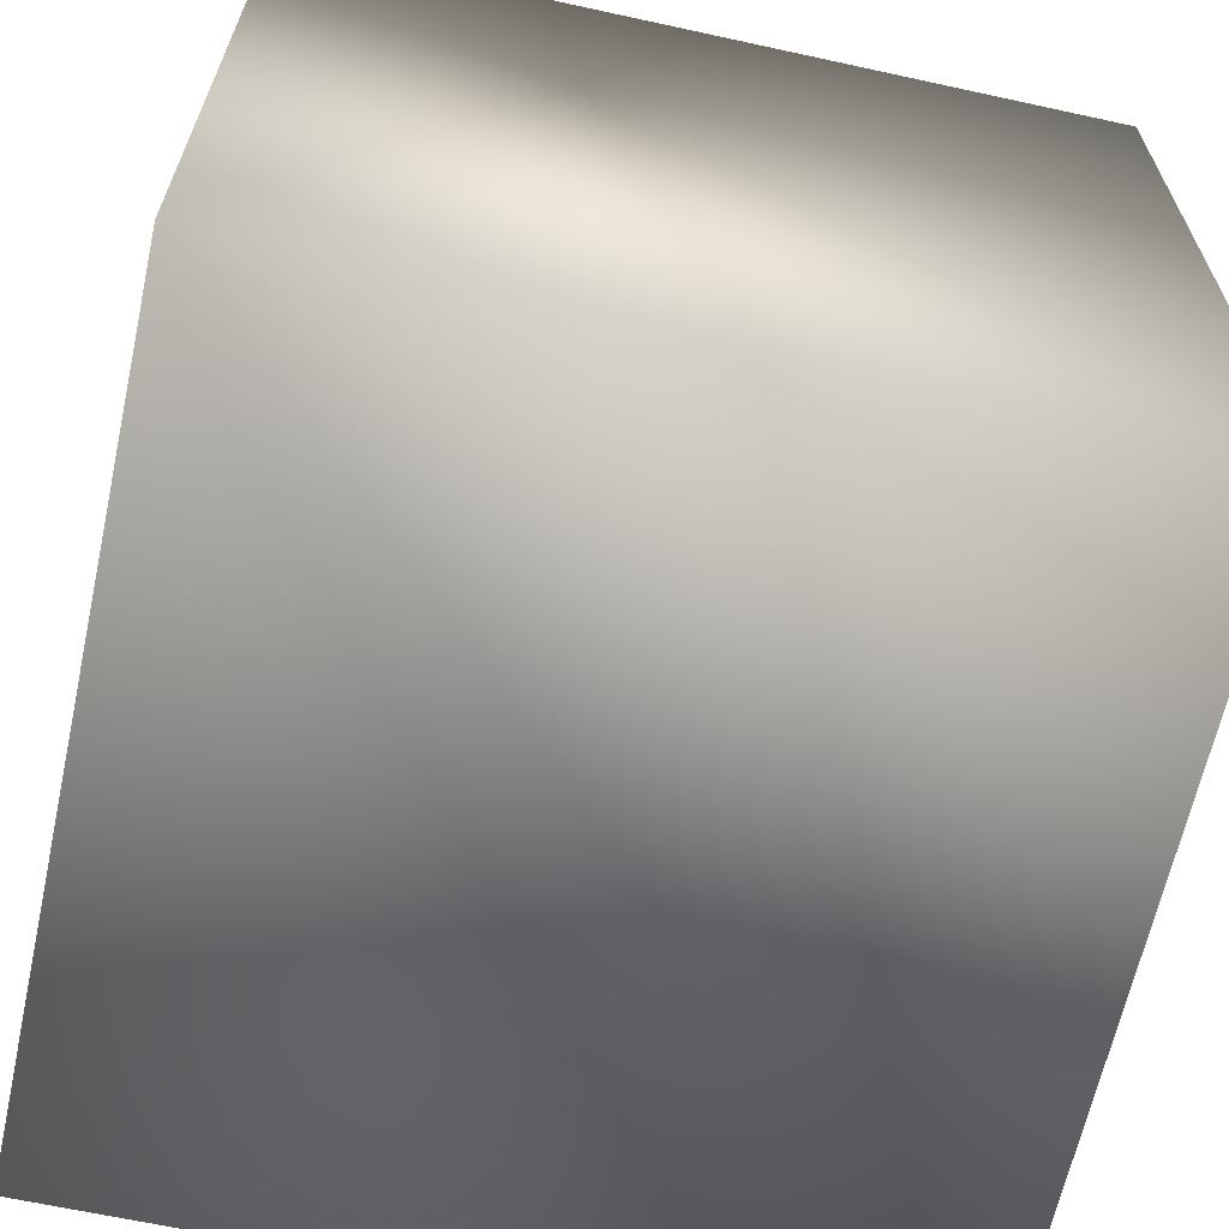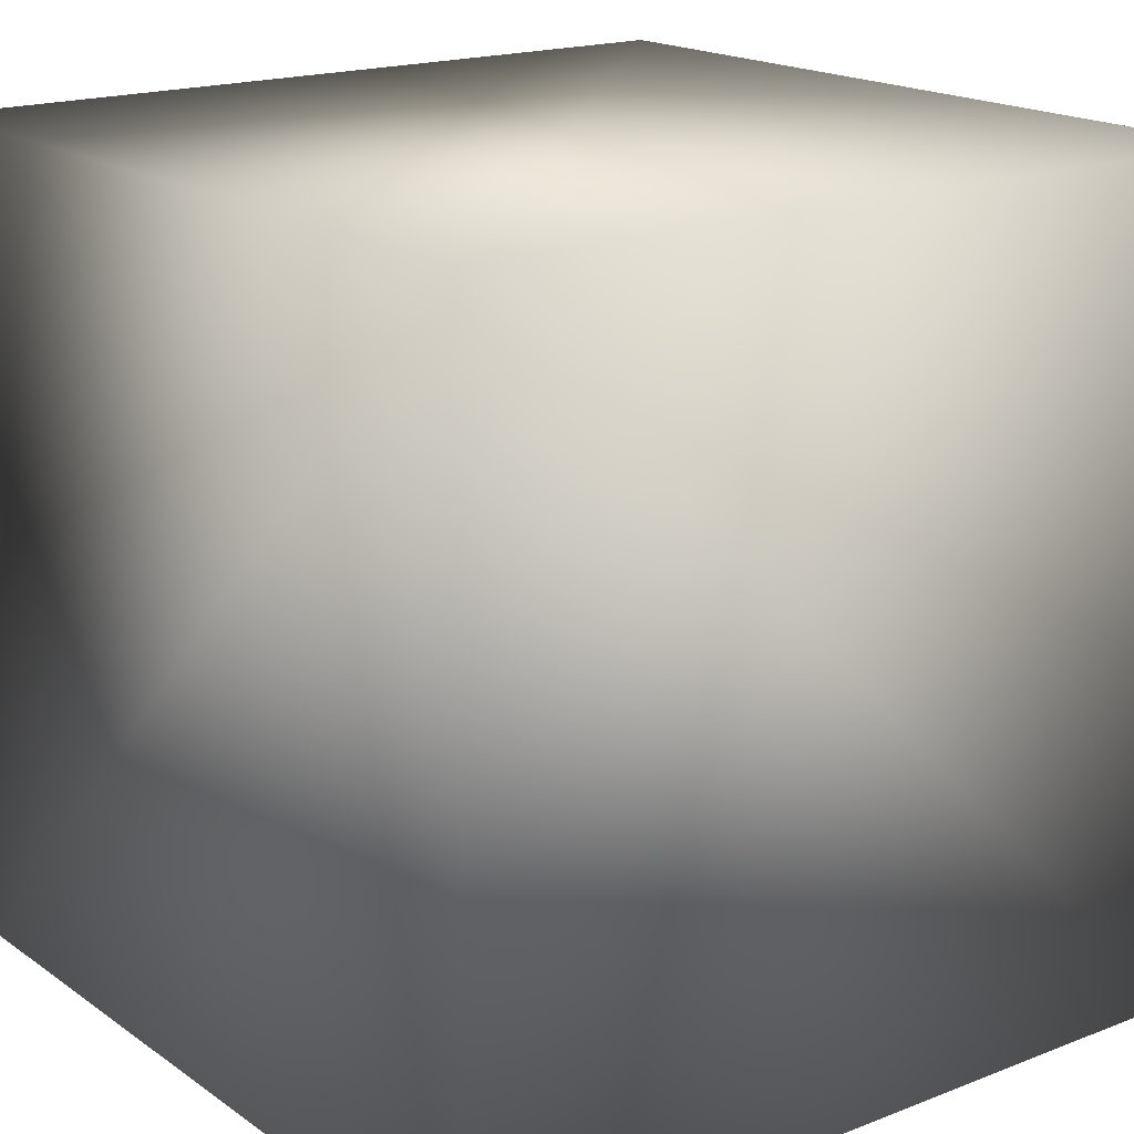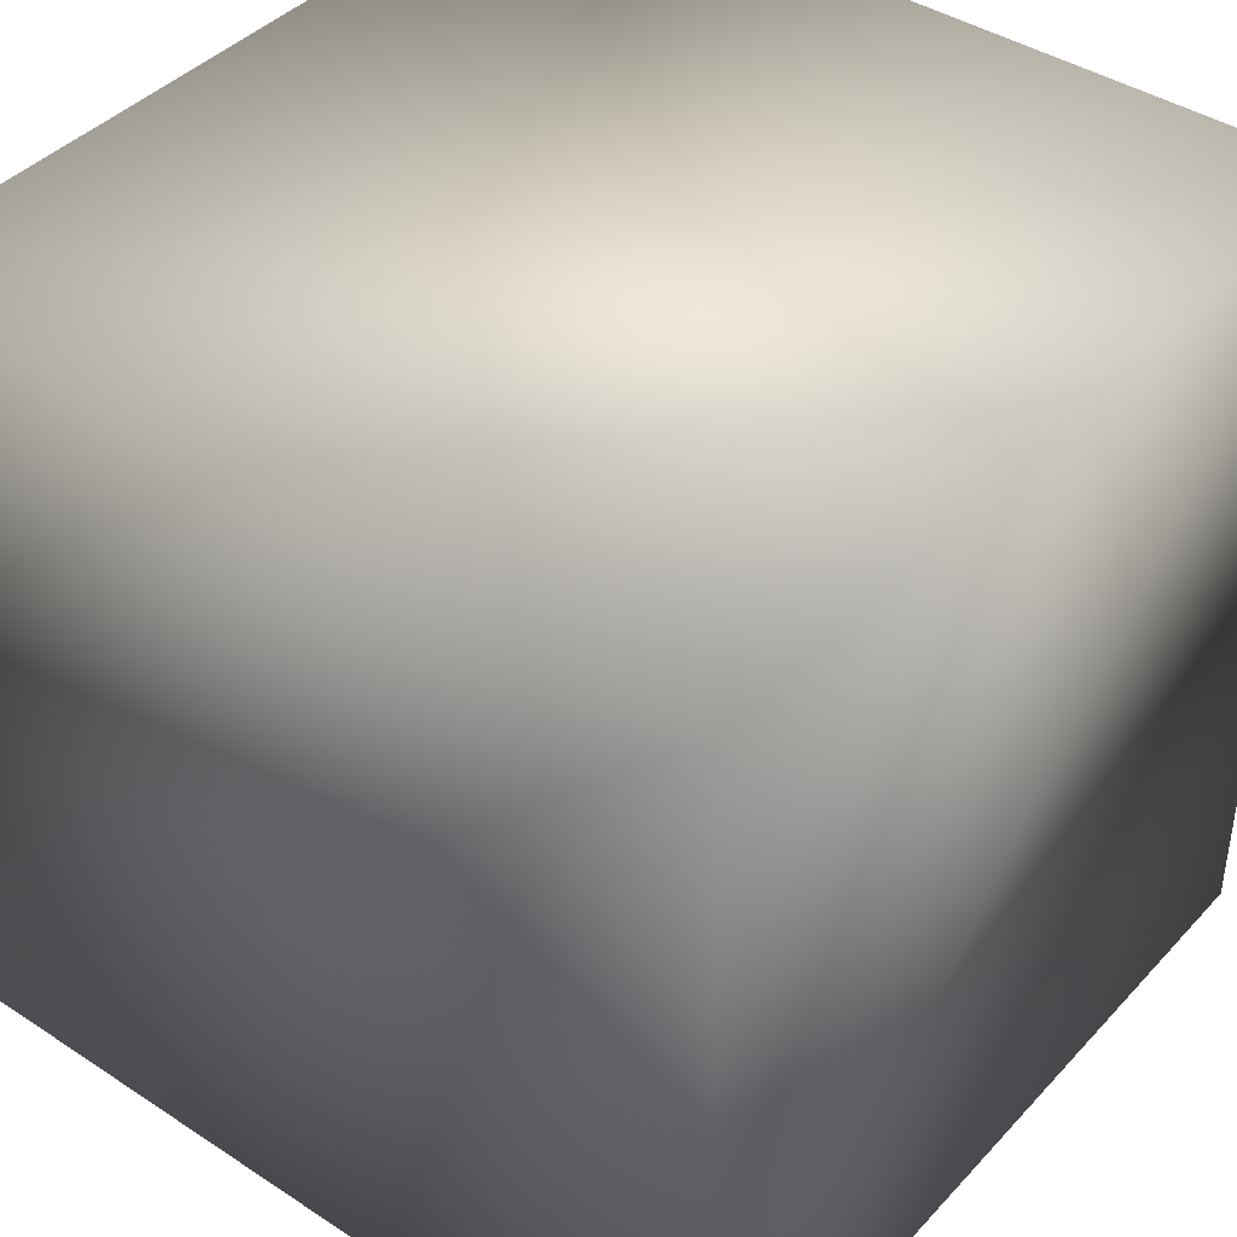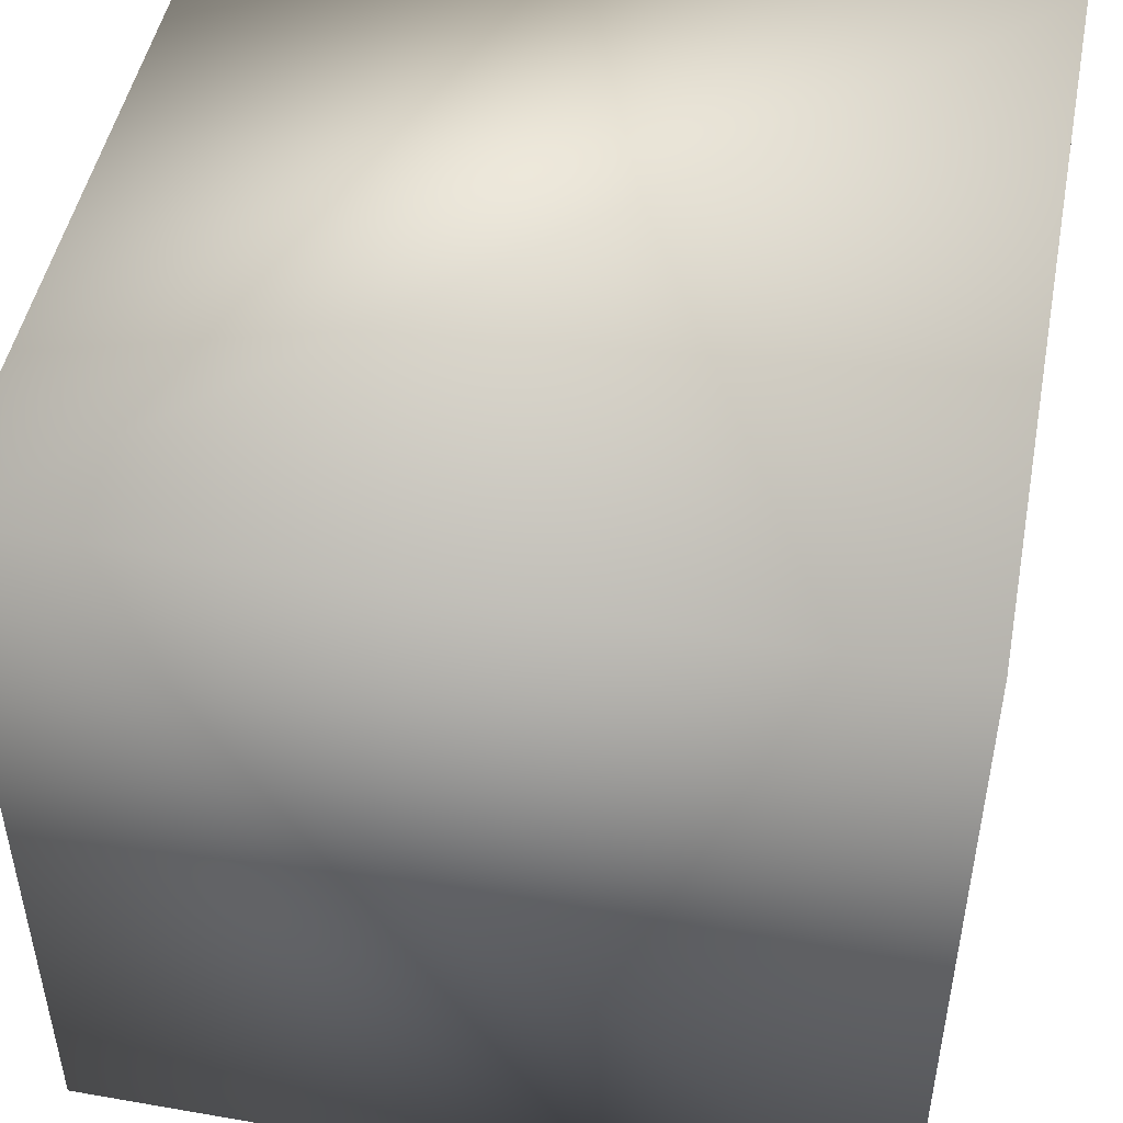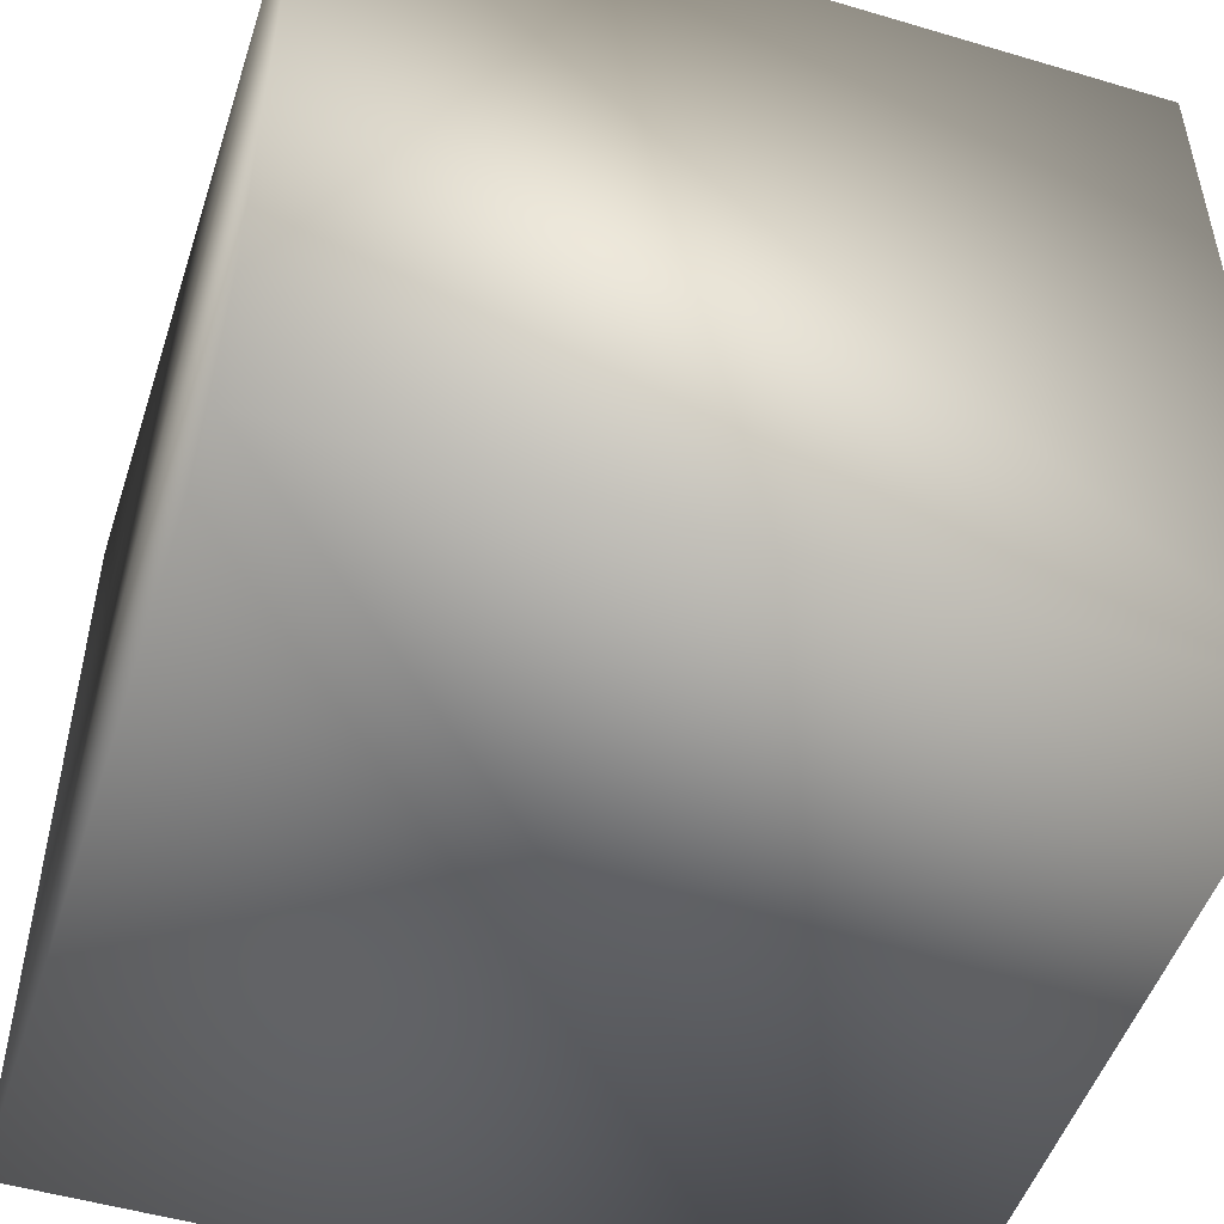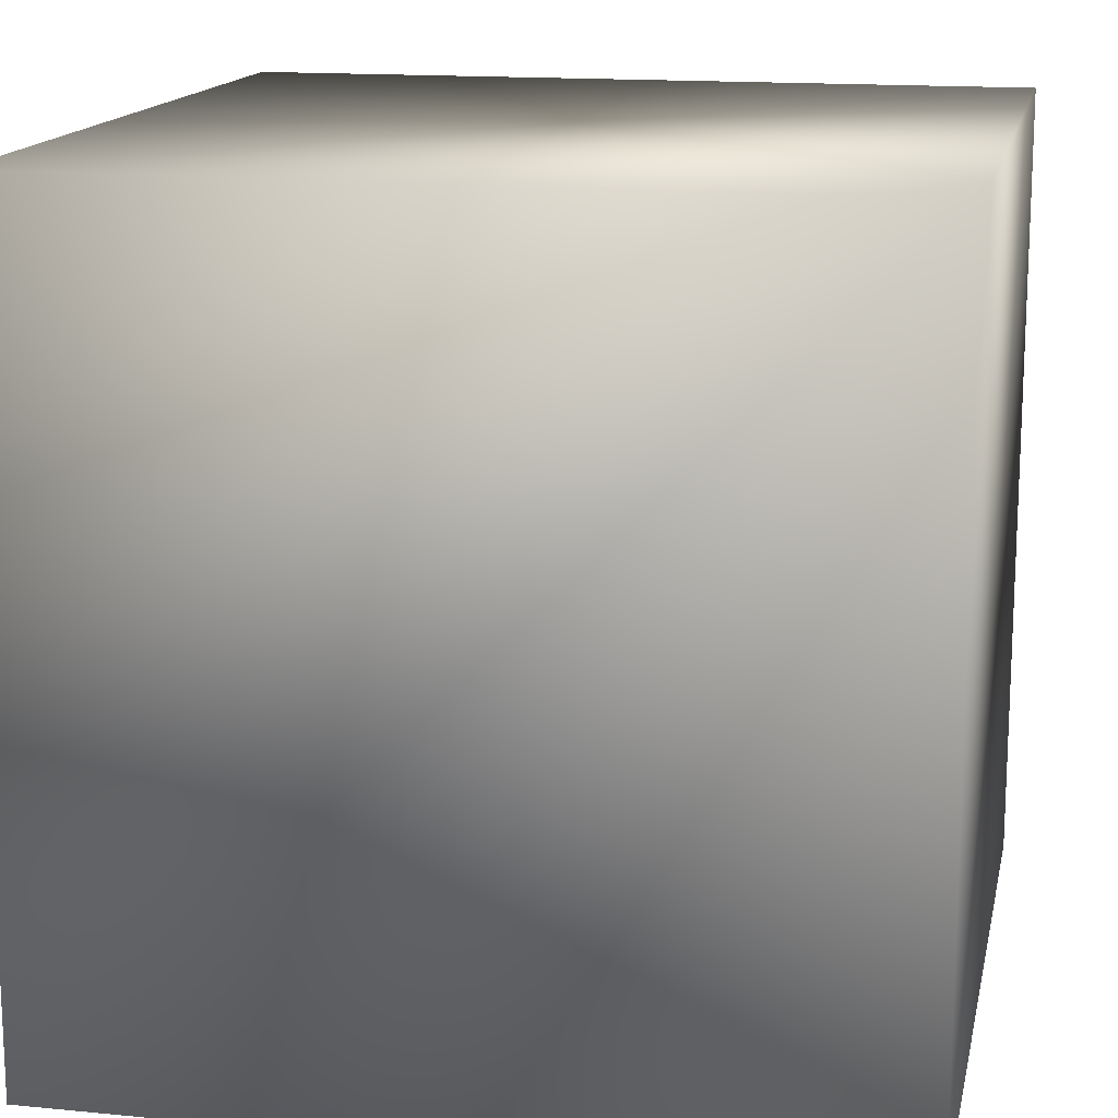
<metadata>
{"format":"obj","ext":"obj","renderer":"f3d","projection":"perspective","resolution":1024,"background":"white","views":[{"elev":-64.9,"azim":-102.4,"up":"+Y"},{"elev":18.0,"azim":-127.1,"up":"+Y"},{"elev":41.5,"azim":128.4,"up":"+Y"},{"elev":48.2,"azim":-169.0,"up":"+Z"},{"elev":-50.4,"azim":-108.0,"up":"+Y"},{"elev":15.1,"azim":101.7,"up":"+Y"}]}
</metadata>
<code>
v  1.78 -1.78 1.78
v  -1.78 -1.78 1.78
v  -1.78 -1.78 -1.78
v  -1.78 1.78 -1.78
v  -1.78 1.78 1.78
v  1.78 1.78 1.78
v  1.78 1.78 -1.78
v  1.78 -1.78 -1.78
g Cube
f 1 2 3
f 4 5 6
f 7 6 1
f 6 5 2
f 2 5 4
f 8 3 4
f 8 1 3
f 7 4 6
f 8 7 1
f 1 6 2
f 3 2 4
f 7 8 4

</code>
